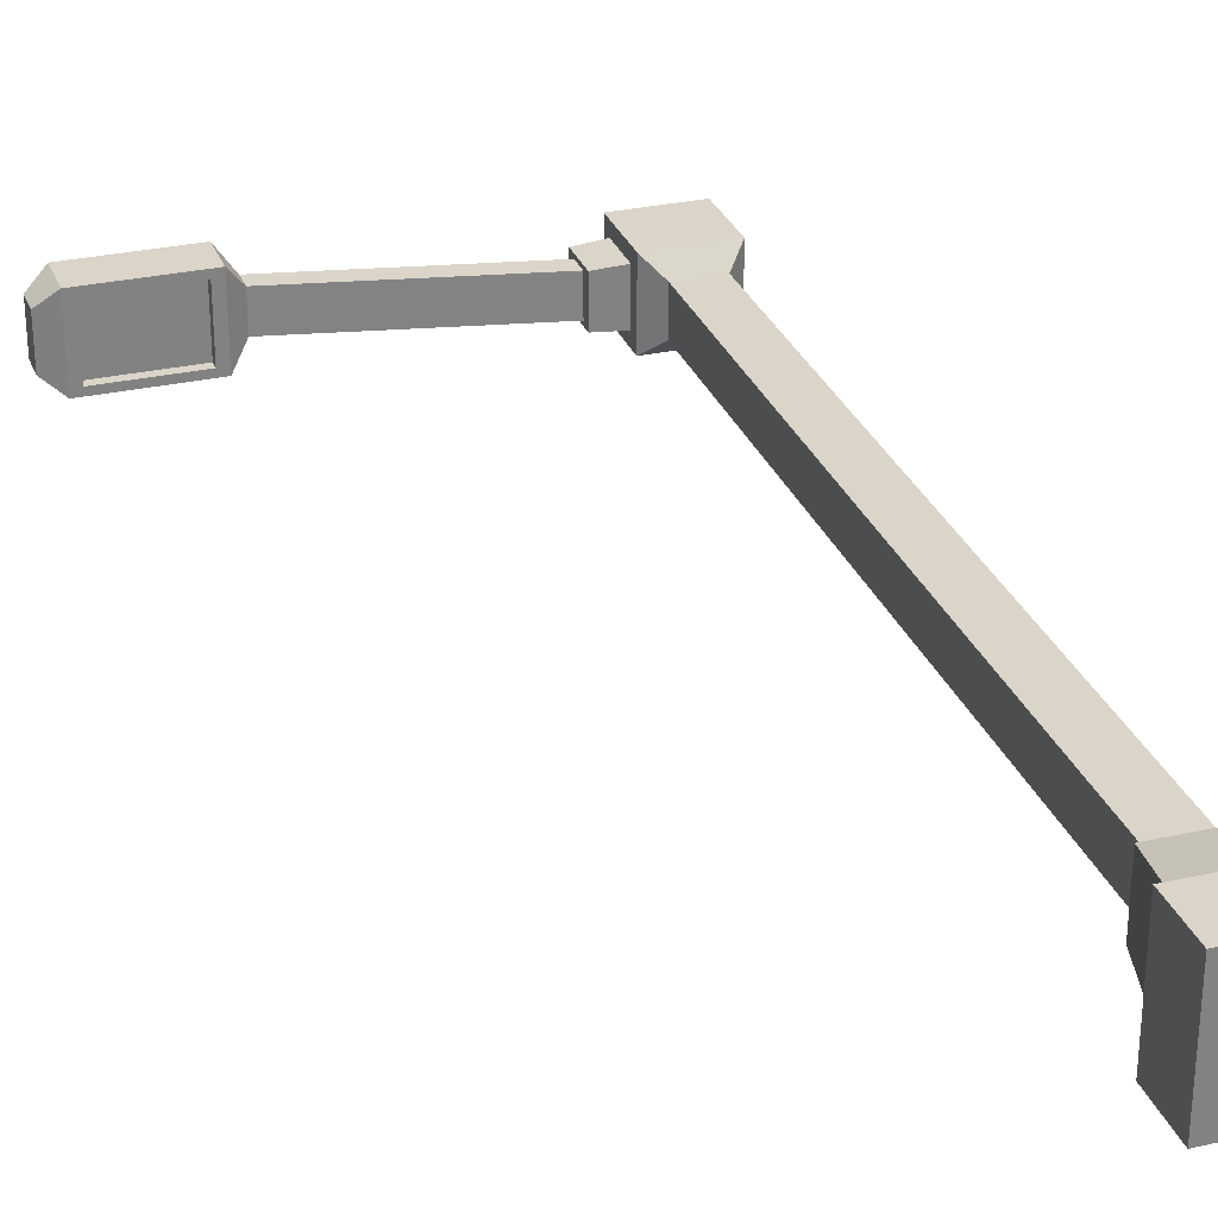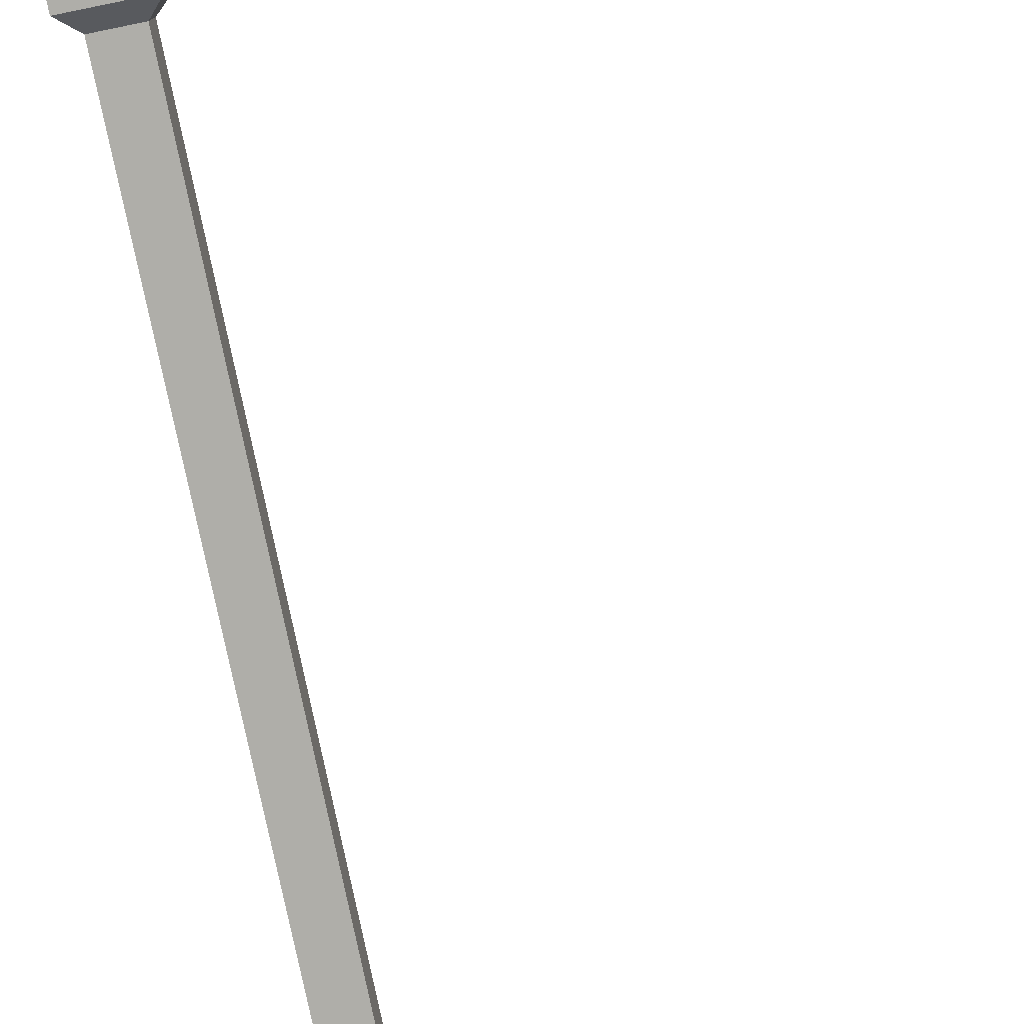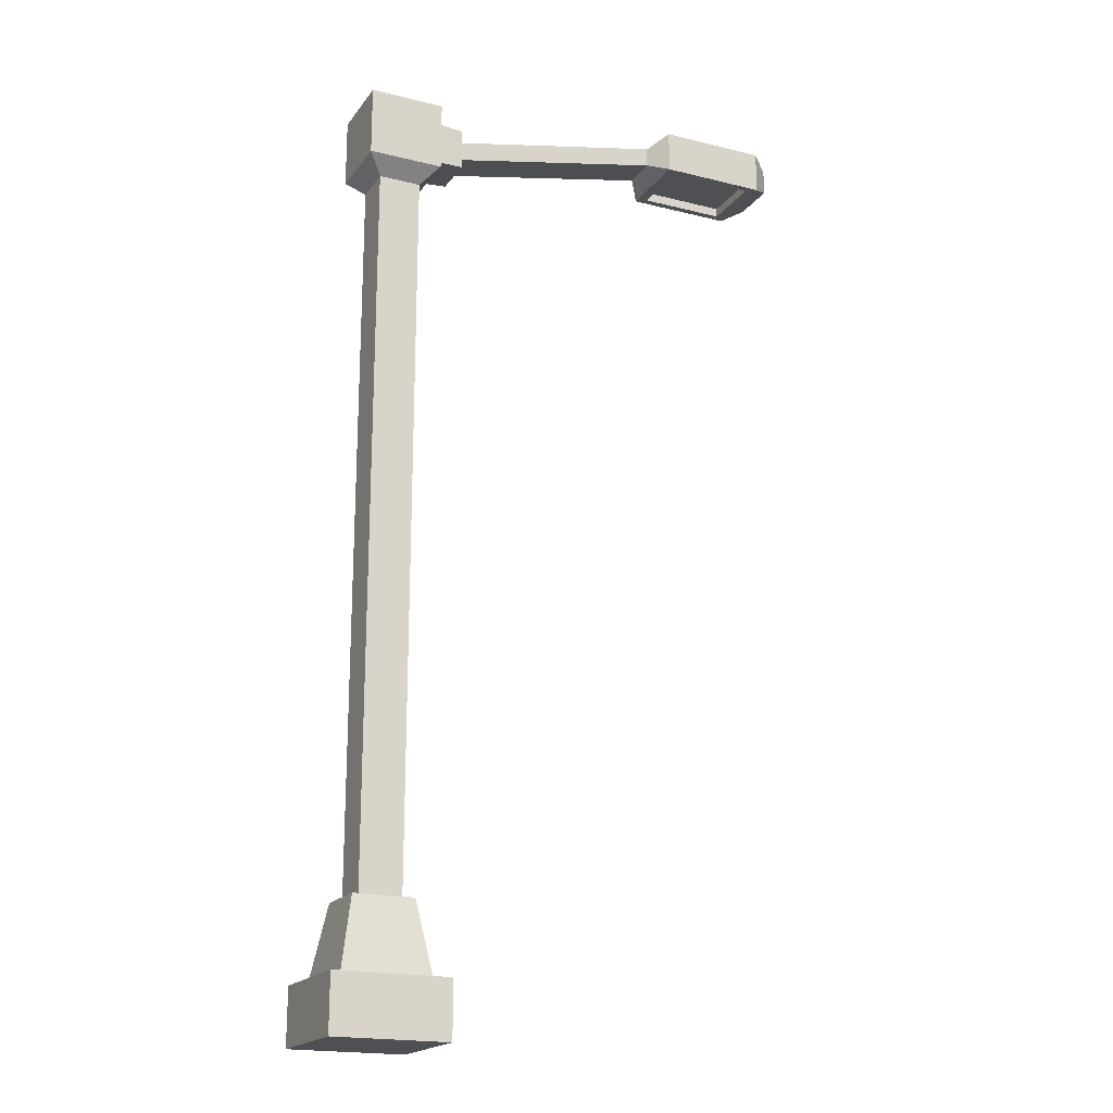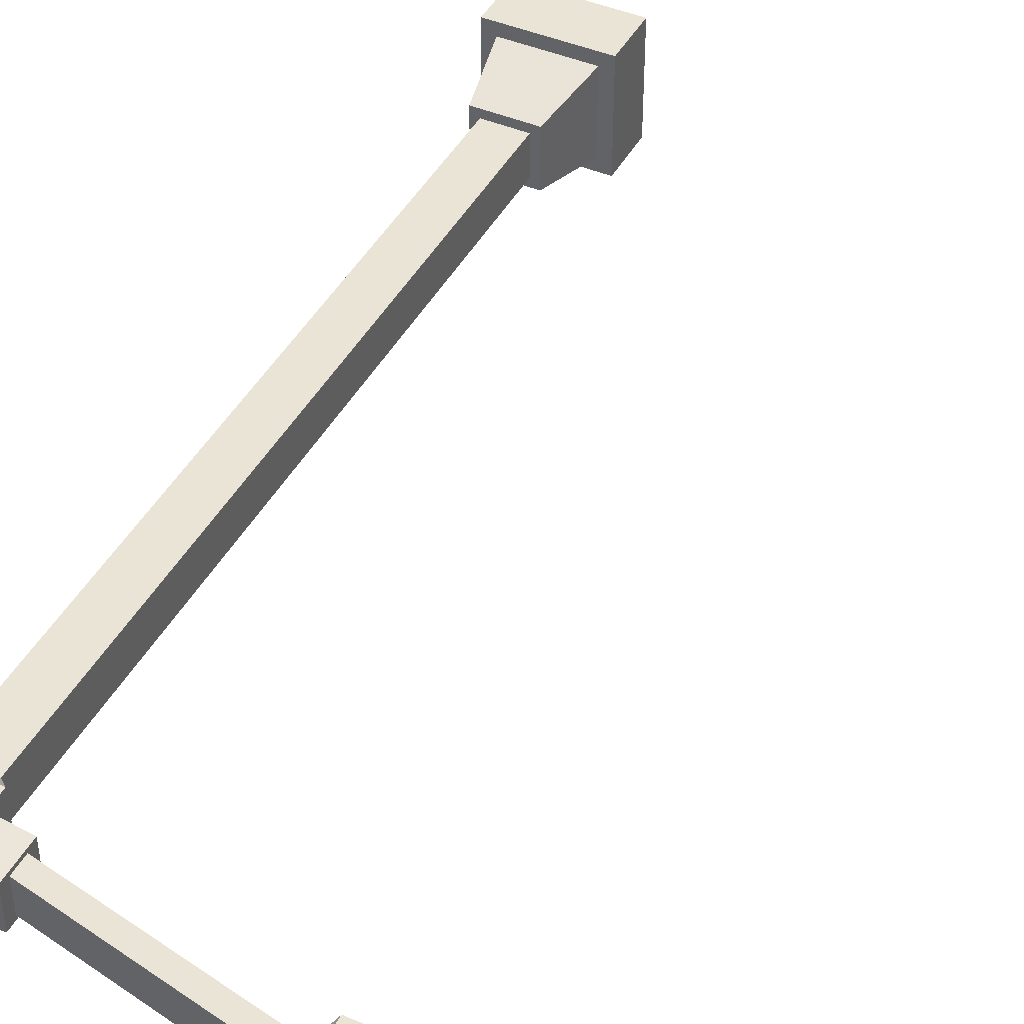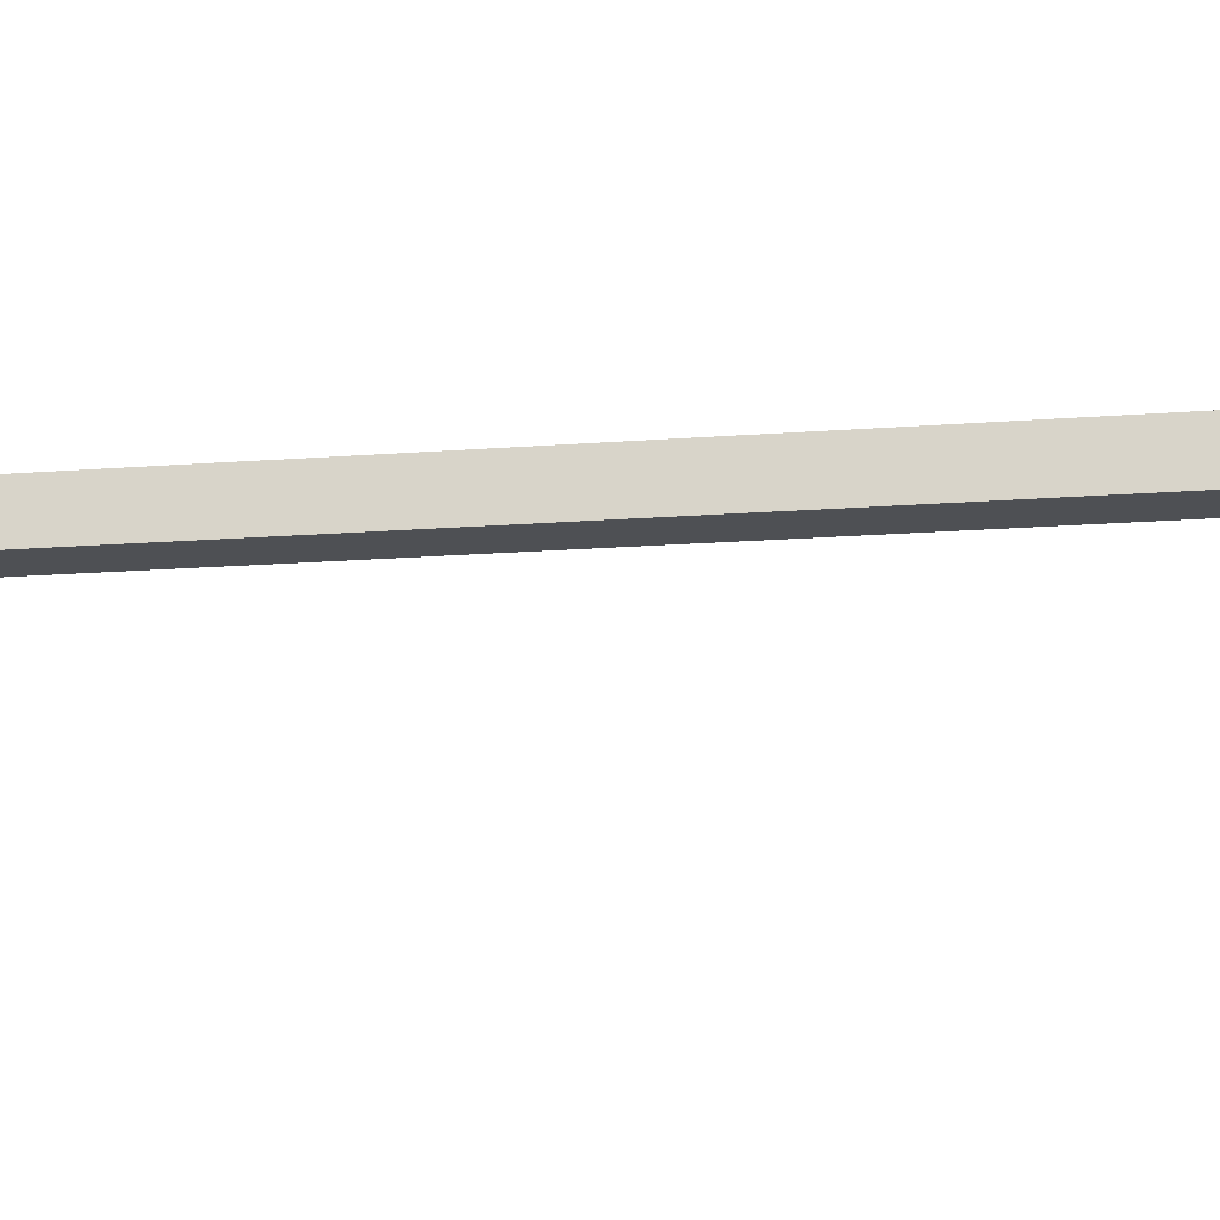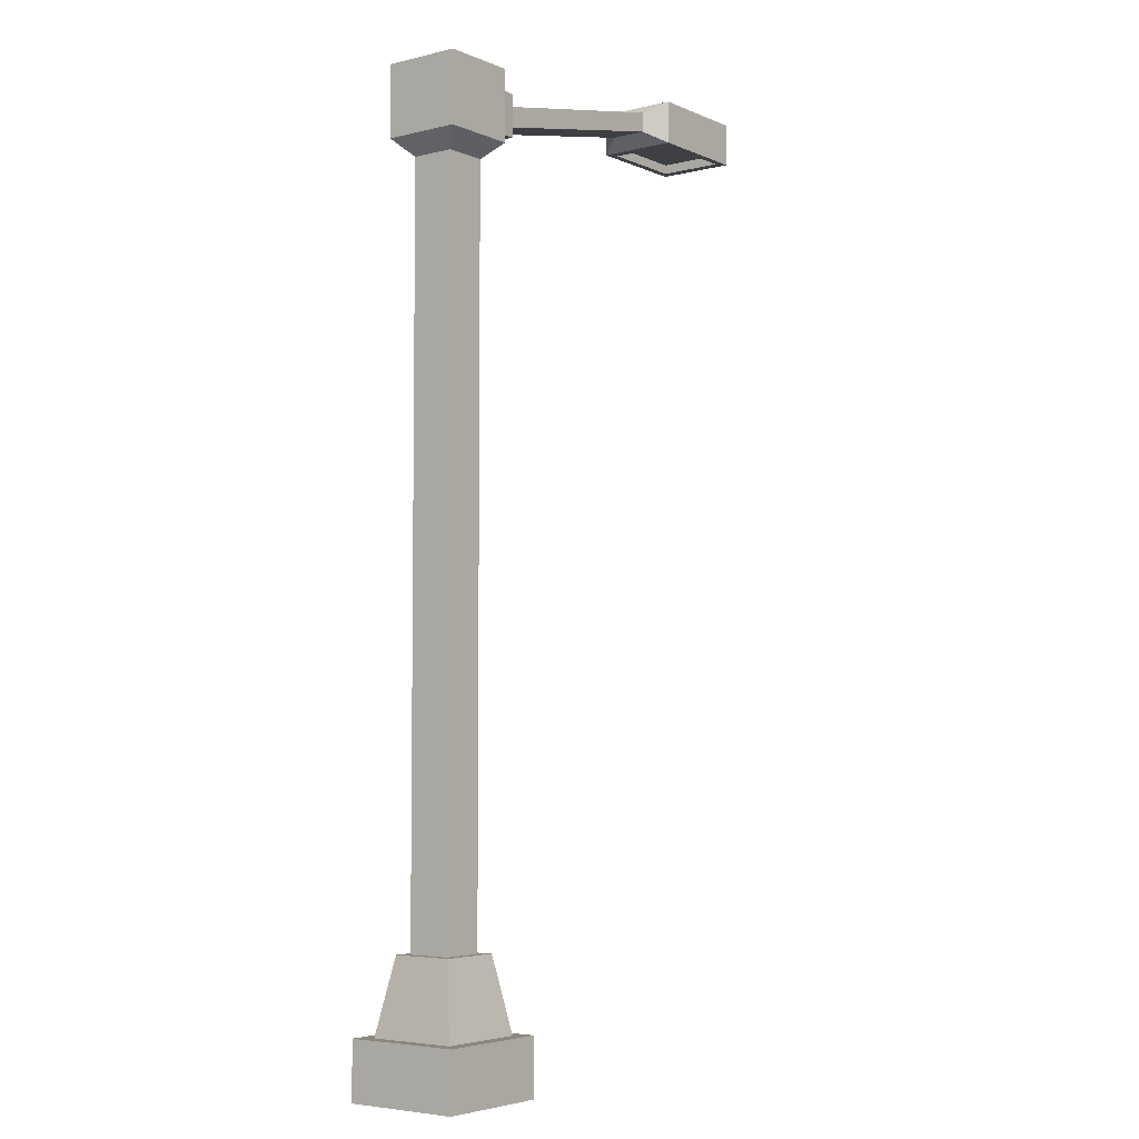
<metadata>
{"format":"obj","ext":"obj","renderer":"f3d","projection":"perspective","resolution":1024,"background":"white","views":[{"elev":29.3,"azim":-18.4,"up":"+Z"},{"elev":-77.5,"azim":-168.5,"up":"+Z"},{"elev":-19.0,"azim":154.8,"up":"+Y"},{"elev":43.8,"azim":-153.4,"up":"+Z"},{"elev":-18.5,"azim":98.3,"up":"+Z"},{"elev":-4.7,"azim":127.3,"up":"+Y"}]}
</metadata>
<code>
o Cube
v 1 1 -1
v 1 0.01375 -1
v 1 1 1
v 1 0.01375 1
v -1 1 -1
v -1 0.01375 -1
v -1 1 1
v -1 0.01375 1
v 0.7615 1 0.7615
v -0.7615 1 0.7615
v 0.7615 1 -0.7615
v -0.7615 1 -0.7615
v 0.5287 2.27 0.5287
v -0.5287 2.27 0.5287
v 0.5287 2.27 -0.5287
v -0.5287 2.27 -0.5287
v 0.3696 2.27 0.3696
v -0.3696 2.27 0.3696
v 0.3696 2.27 -0.3696
v -0.3696 2.27 -0.3696
v 0.3696 14.92 0.3696
v -0.3696 14.92 0.3696
v 0.3696 14.92 -0.3696
v -0.3696 14.92 -0.3696
v 0.6557 15.21 0.6557
v -0.6557 15.21 0.6557
v 0.6557 15.21 -0.6557
v -0.6557 15.21 -0.6557
v 0.6557 16.42 0.6557
v -0.6557 16.42 0.6557
v 0.6557 16.42 -0.6557
v -0.6557 16.42 -0.6557
v -0.6557 15.42 0.4225
v -0.6557 15.42 -0.4225
v -0.6557 16.2 0.4225
v -0.6557 16.2 -0.4225
v -1.164 15.45 0.3898
v -1.164 15.45 -0.3898
v -1.164 16.17 0.3898
v -1.164 16.17 -0.3898
v -1.164 15.64 0.3176
v -1.164 15.64 -0.3176
v -1.164 15.98 0.3176
v -1.164 15.98 -0.3176
v -4.964 16.44 0.3176
v -4.964 16.44 -0.3176
v -4.964 16.78 0.3176
v -4.964 16.78 -0.3176
v -5.236 16.24 0.6862
v -5.236 16.24 -0.6862
v -5.236 16.98 0.6862
v -5.236 16.98 -0.6862
v -7.12 16.24 0.6862
v -7.12 16.24 -0.6862
v -7.12 16.98 0.6862
v -7.12 16.98 -0.6862
v -7.451 16.39 0.4098
v -7.451 16.39 -0.4098
v -7.451 16.83 0.4098
v -7.451 16.83 -0.4098
v -5.41 16.24 0.5594
v -5.41 16.24 -0.5594
v -6.946 16.24 0.5594
v -6.946 16.24 -0.5594
v -5.41 16.4 0.5594
v -5.41 16.4 -0.5594
v -6.946 16.4 0.5594
v -6.946 16.4 -0.5594
f 1 9 3
f 3 8 4
f 7 6 8
f 2 8 6
f 1 4 2
f 5 2 6
f 10 16 12
f 5 11 1
f 3 10 7
f 7 12 5
f 16 19 15
f 9 14 10
f 12 15 11
f 11 13 9
f 19 21 17
f 15 17 13
f 14 20 16
f 13 18 14
f 22 28 24
f 18 24 20
f 17 22 18
f 20 23 19
f 26 34 28
f 21 26 22
f 24 27 23
f 23 25 21
f 32 29 31
f 25 30 26
f 28 31 27
f 27 29 25
f 33 39 37
f 28 36 32
f 30 33 26
f 32 35 30
f 37 43 41
f 33 38 34
f 34 40 36
f 35 40 39
f 44 46 48
f 37 42 38
f 38 44 40
f 40 43 39
f 47 49 45
f 44 47 43
f 43 45 41
f 41 46 42
f 50 56 52
f 46 49 50
f 46 52 48
f 47 52 51
f 55 60 59
f 52 55 51
f 51 53 49
f 54 62 64
f 57 60 58
f 55 57 53
f 53 58 54
f 56 58 60
f 63 65 61
f 54 63 53
f 53 61 49
f 49 62 50
f 64 67 63
f 62 68 64
f 61 66 62
f 1 11 9
f 3 7 8
f 7 5 6
f 2 4 8
f 1 3 4
f 5 1 2
f 10 14 16
f 5 12 11
f 3 9 10
f 7 10 12
f 16 20 19
f 9 13 14
f 12 16 15
f 11 15 13
f 19 23 21
f 15 19 17
f 14 18 20
f 13 17 18
f 22 26 28
f 18 22 24
f 17 21 22
f 20 24 23
f 26 33 34
f 21 25 26
f 24 28 27
f 23 27 25
f 32 30 29
f 25 29 30
f 28 32 31
f 27 31 29
f 33 35 39
f 28 34 36
f 30 35 33
f 32 36 35
f 37 39 43
f 33 37 38
f 34 38 40
f 35 36 40
f 44 42 46
f 37 41 42
f 38 42 44
f 40 44 43
f 47 51 49
f 44 48 47
f 43 47 45
f 41 45 46
f 50 54 56
f 46 45 49
f 46 50 52
f 47 48 52
f 55 56 60
f 52 56 55
f 51 55 53
f 54 50 62
f 57 59 60
f 55 59 57
f 53 57 58
f 56 54 58
f 63 67 65
f 54 64 63
f 53 63 61
f 49 61 62
f 64 68 67
f 62 66 68
f 61 65 66
f 65 68 66
f 65 67 68

</code>
